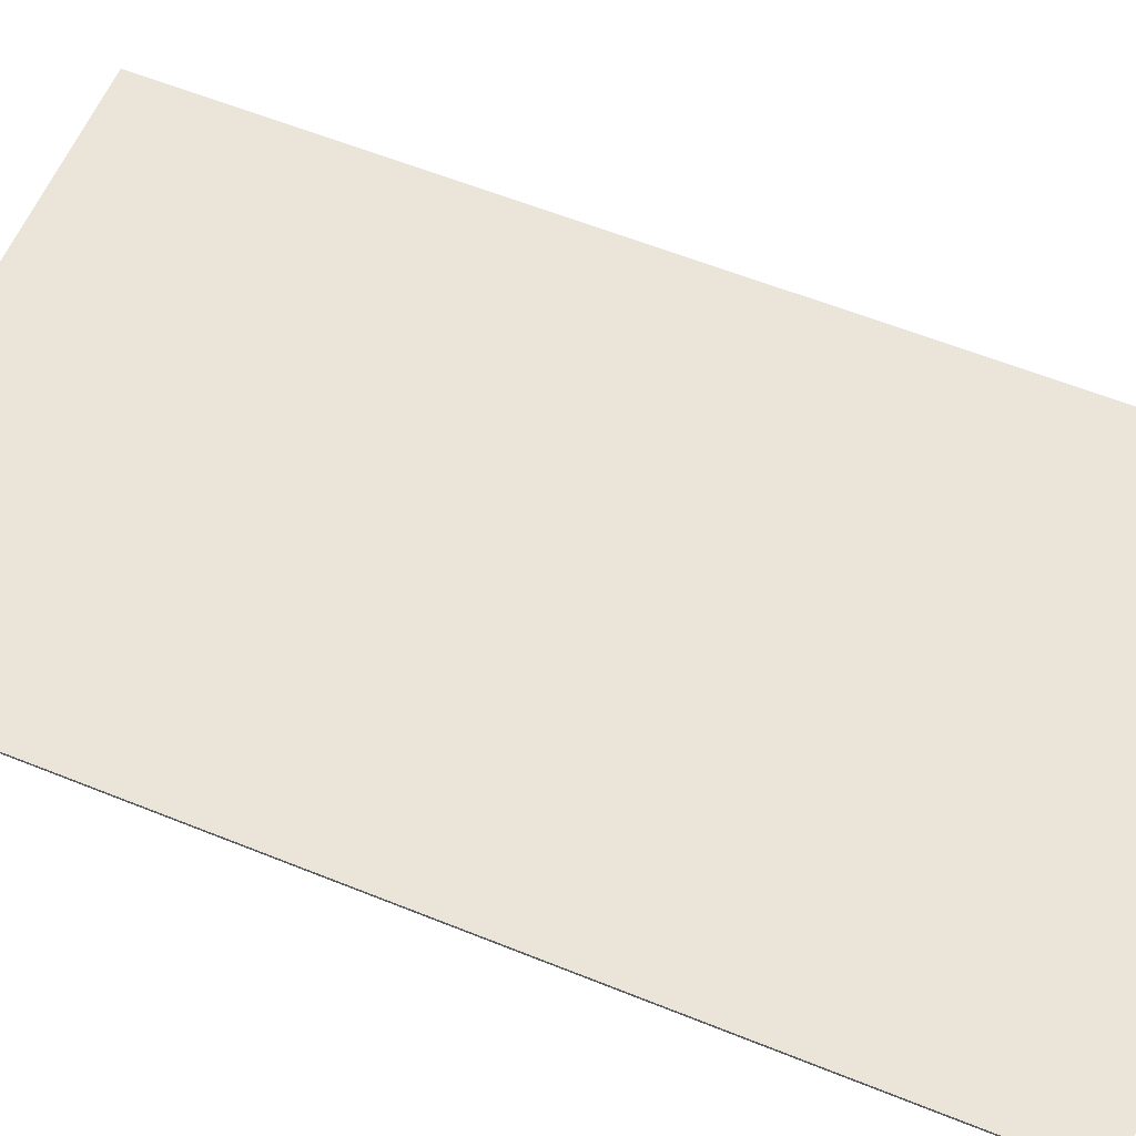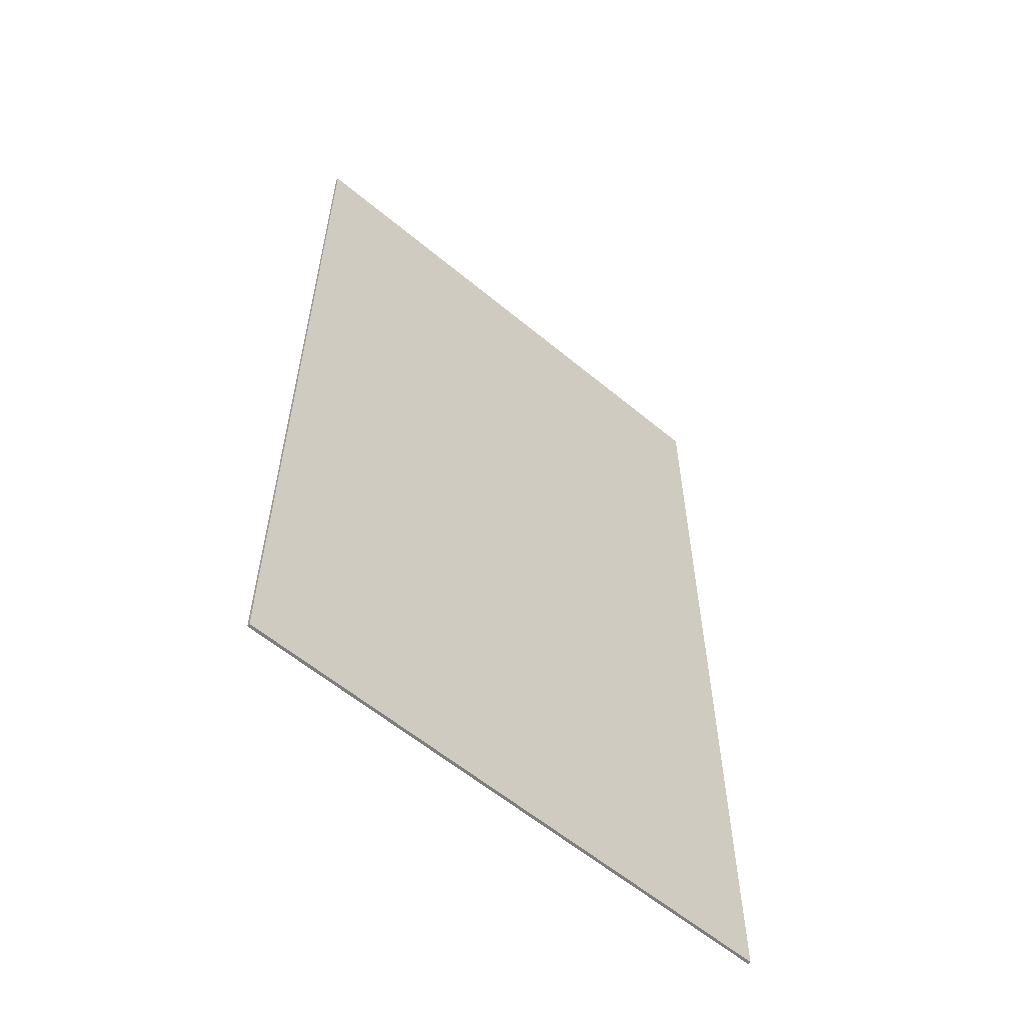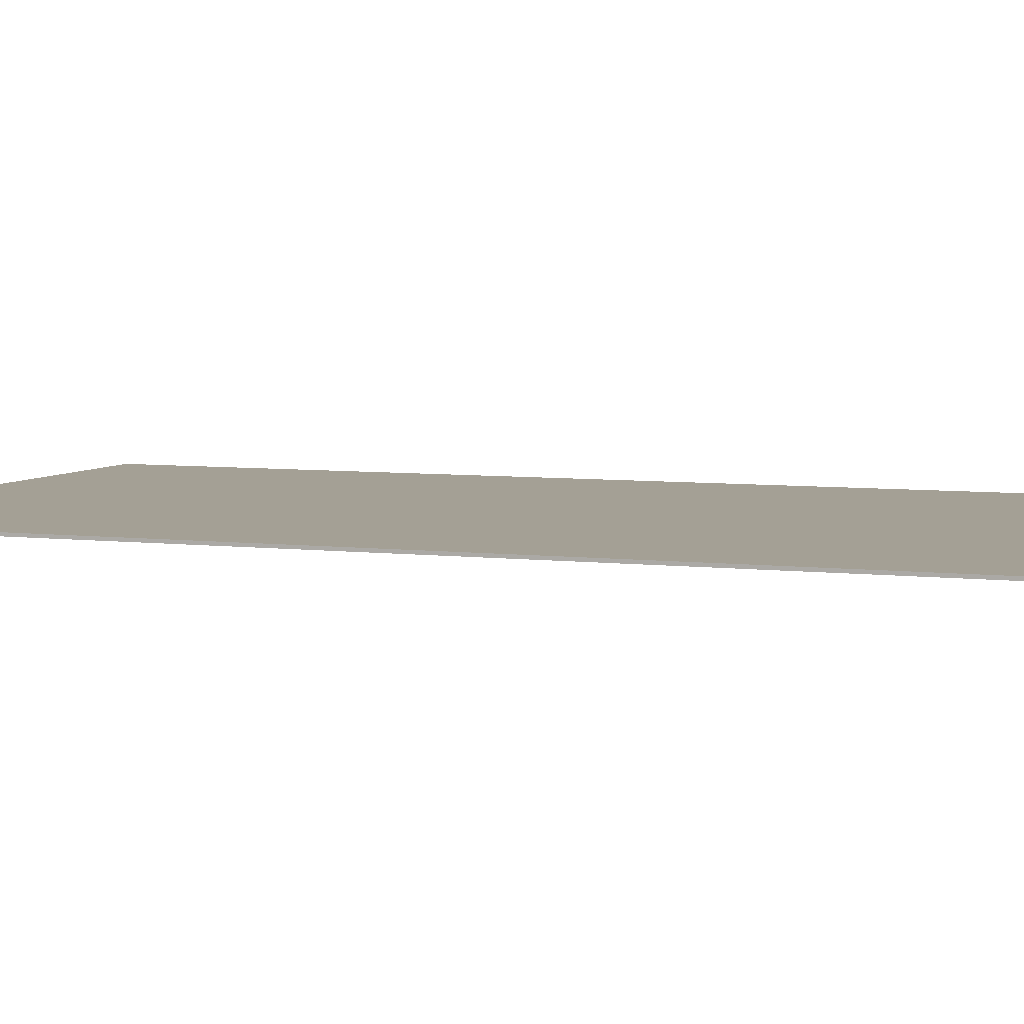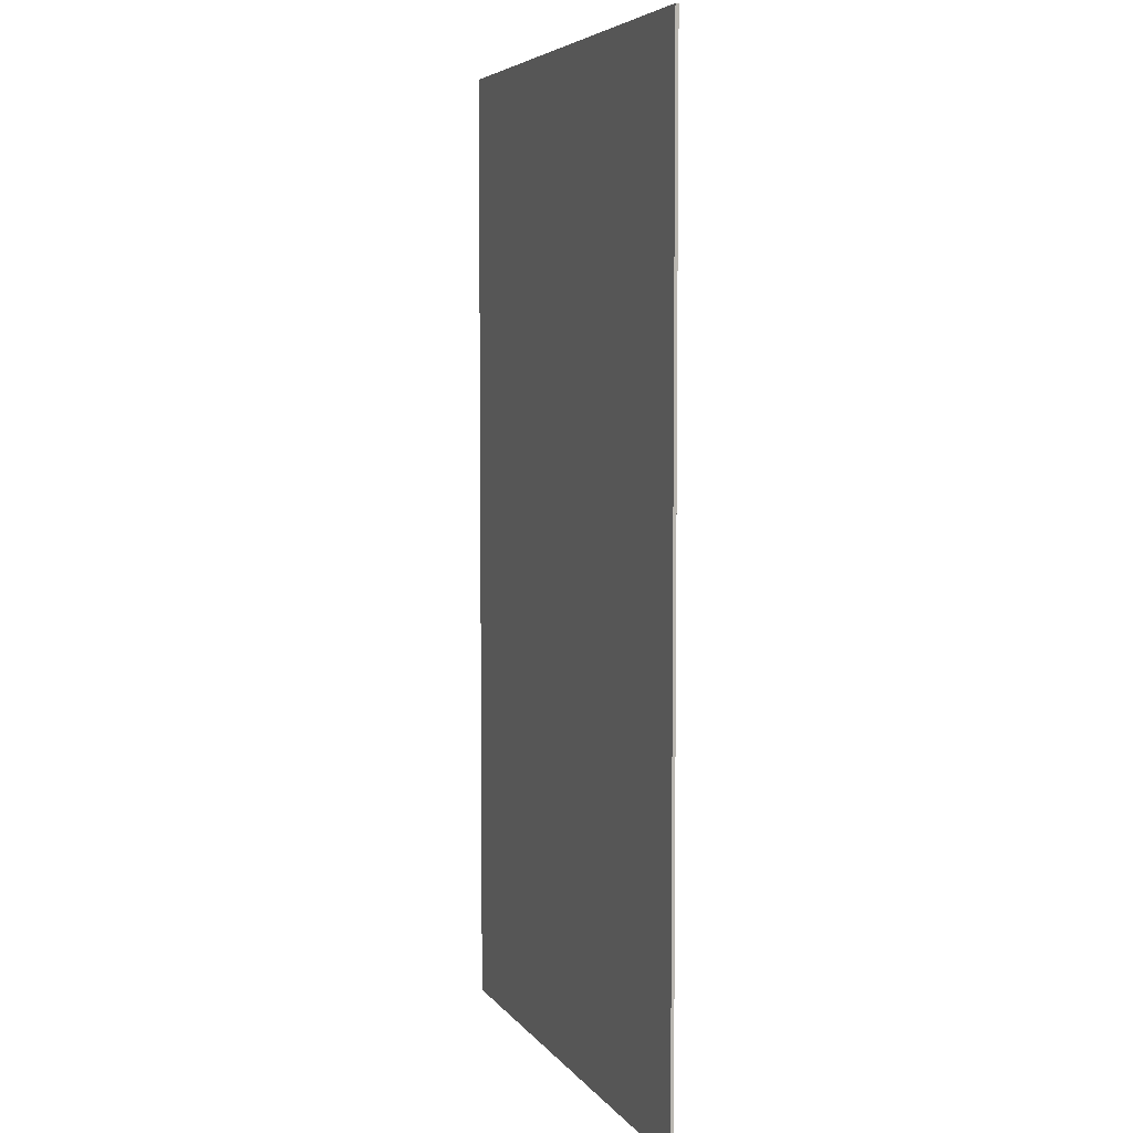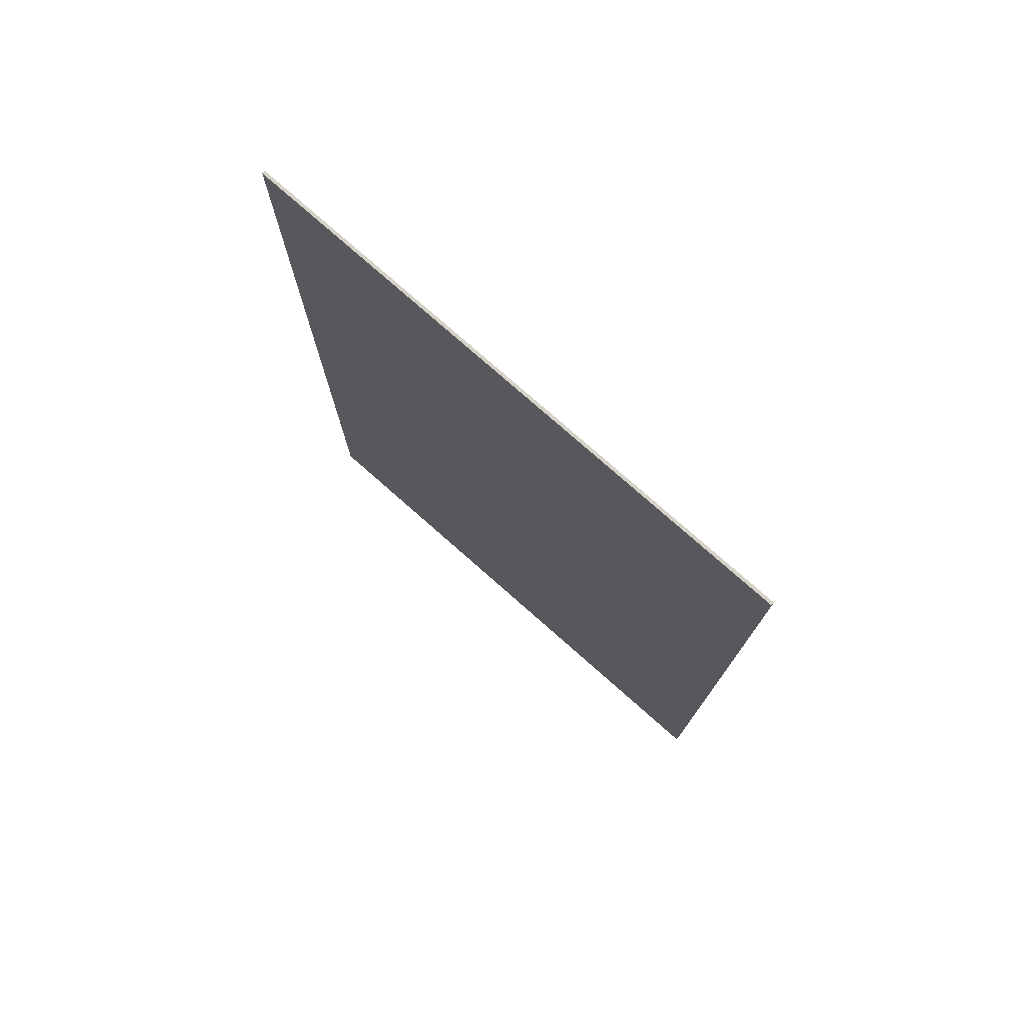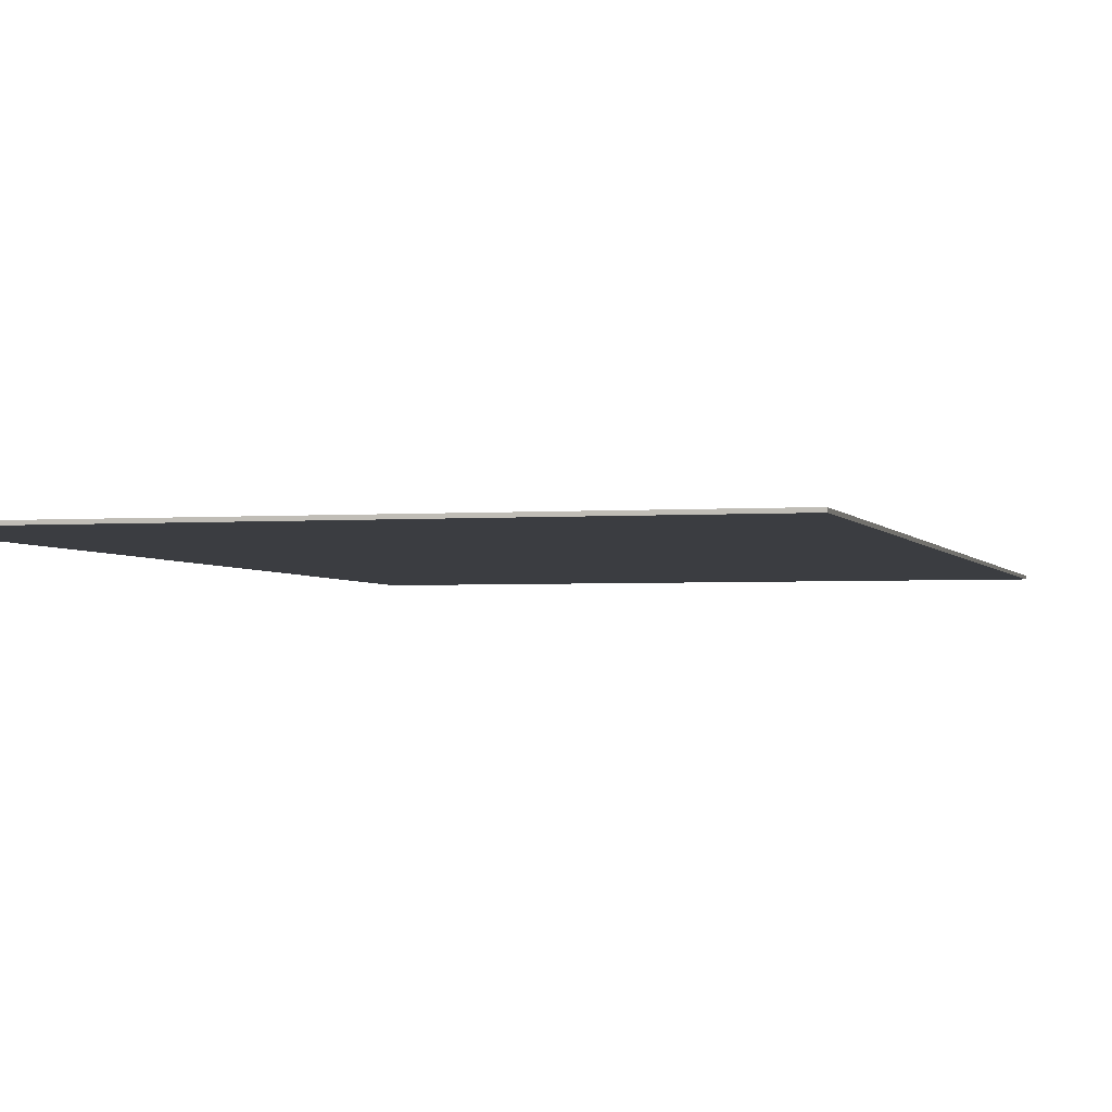
<metadata>
{"format":"obj","ext":"obj","renderer":"f3d","projection":"perspective","resolution":1024,"background":"white","views":[{"elev":59.4,"azim":112.5,"up":"+Z"},{"elev":-59.5,"azim":-40.5,"up":"+Y"},{"elev":5.7,"azim":-69.3,"up":"+Z"},{"elev":5.4,"azim":71.1,"up":"+Y"},{"elev":77.4,"azim":41.4,"up":"+Y"},{"elev":-2.6,"azim":-165.1,"up":"+Z"}]}
</metadata>
<code>
o BACK1/BACK/mesh8/mesh8-geometry#mesh8-geometry
v -0.4714 0.8036 -0.2298
v -0.4714 -0.858 -0.2247
v -0.4714 0.8036 -0.2247
v -0.4714 -0.858 -0.2298
v 0.4807 0.8036 -0.2247
v 0.4807 -0.858 -0.2298
v 0.4807 -0.858 -0.2247
v 0.4807 0.8036 -0.2298
f 1 2 3
f 2 1 4
f 3 2 1
f 4 1 2
f 2 5 3
f 3 5 2
f 5 1 3
f 3 1 5
f 1 6 4
f 4 6 1
f 6 2 4
f 4 2 6
f 5 2 7
f 7 2 5
f 1 5 8
f 8 5 1
f 6 1 8
f 8 1 6
f 2 6 7
f 7 6 2
f 6 5 7
f 7 5 6
f 5 6 8
f 8 6 5

</code>
